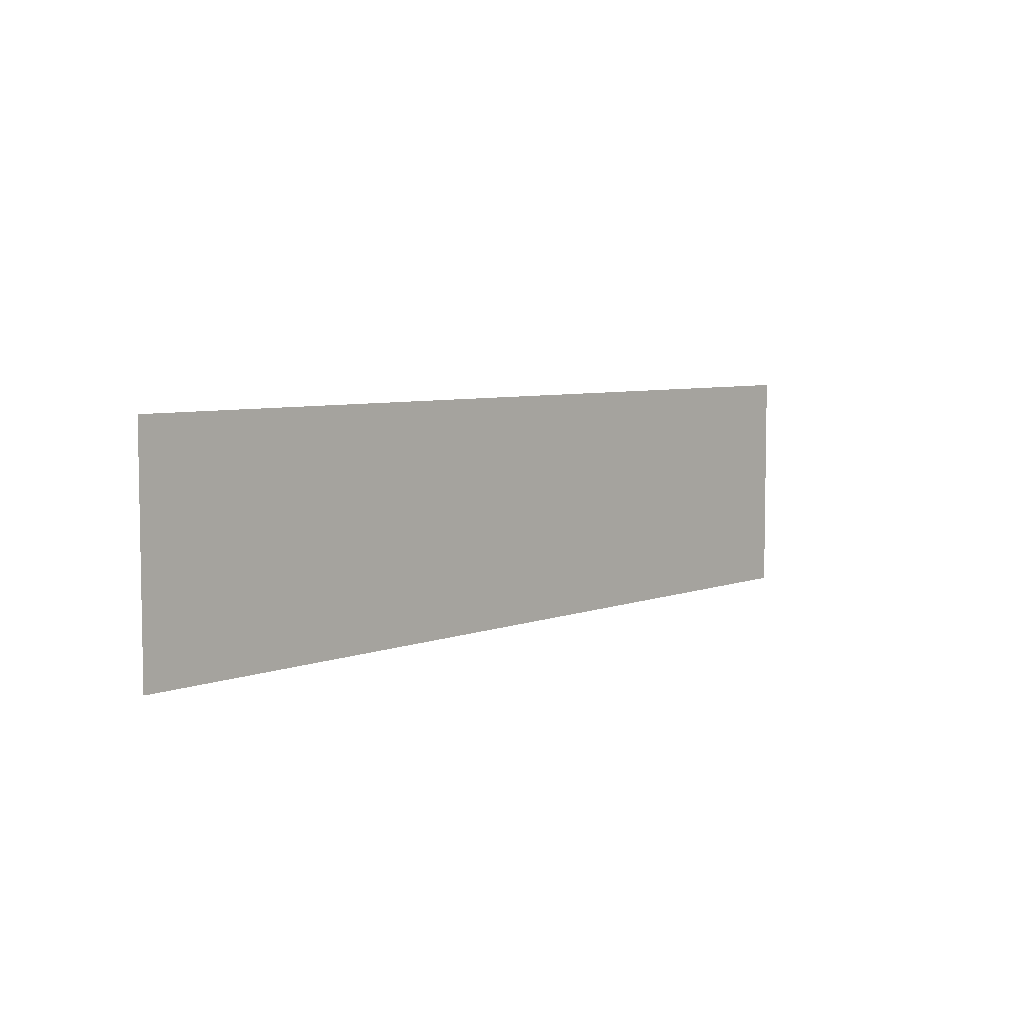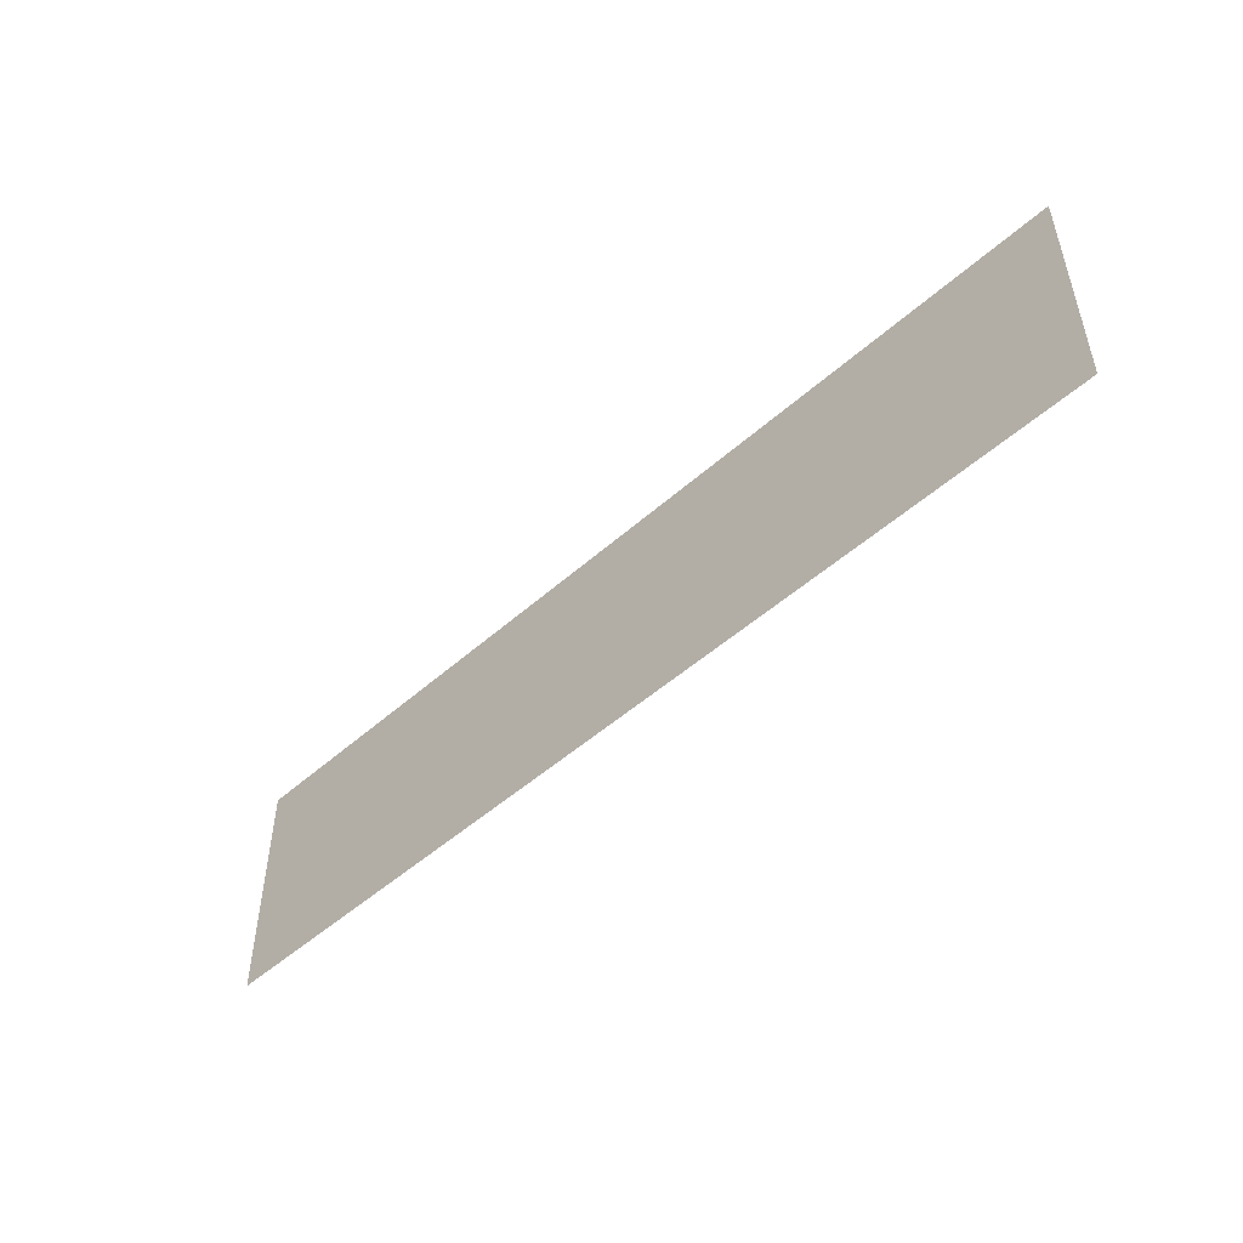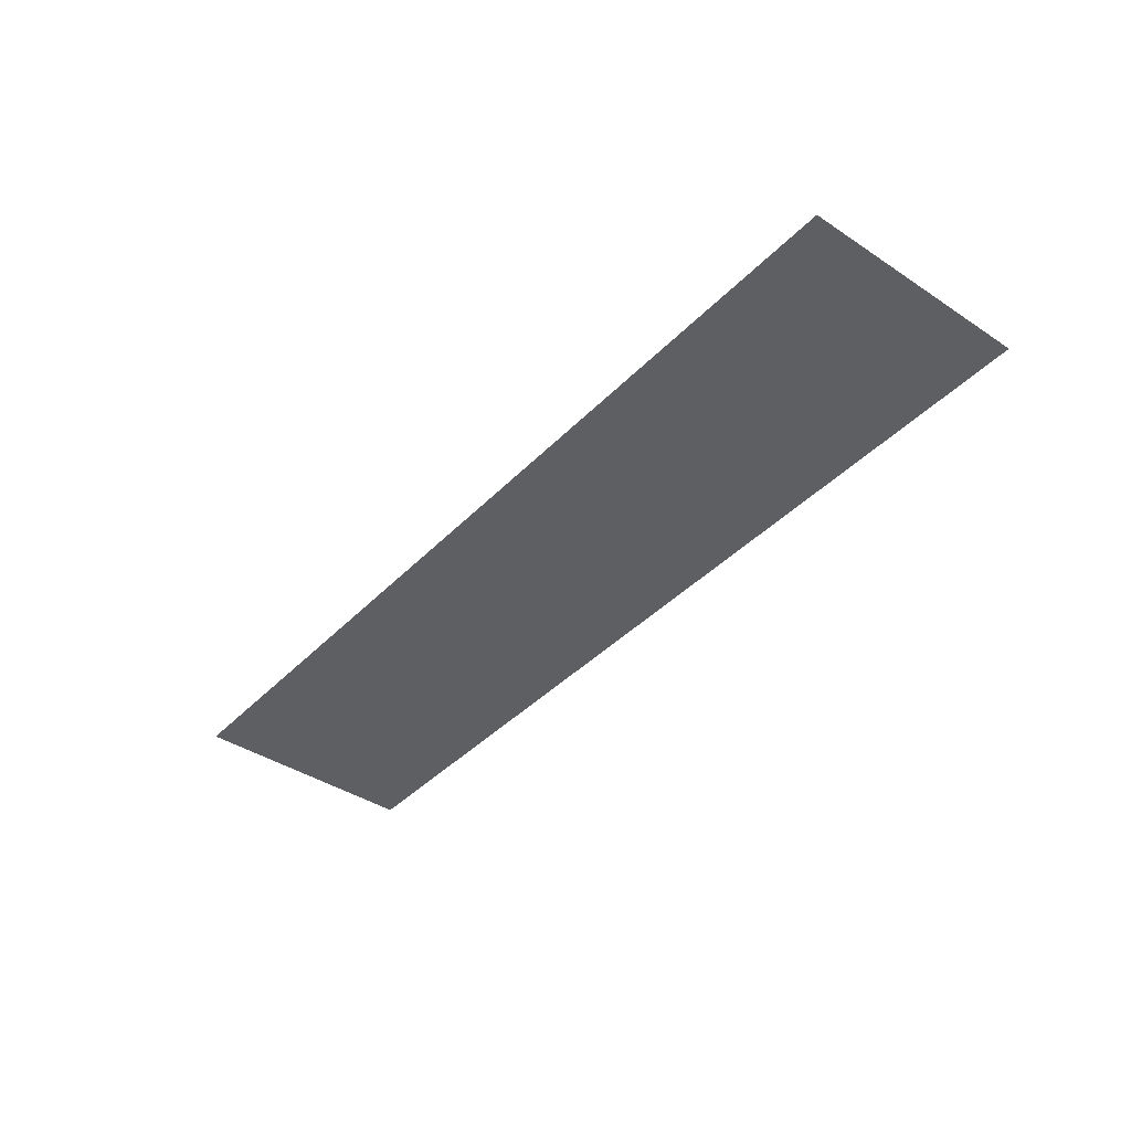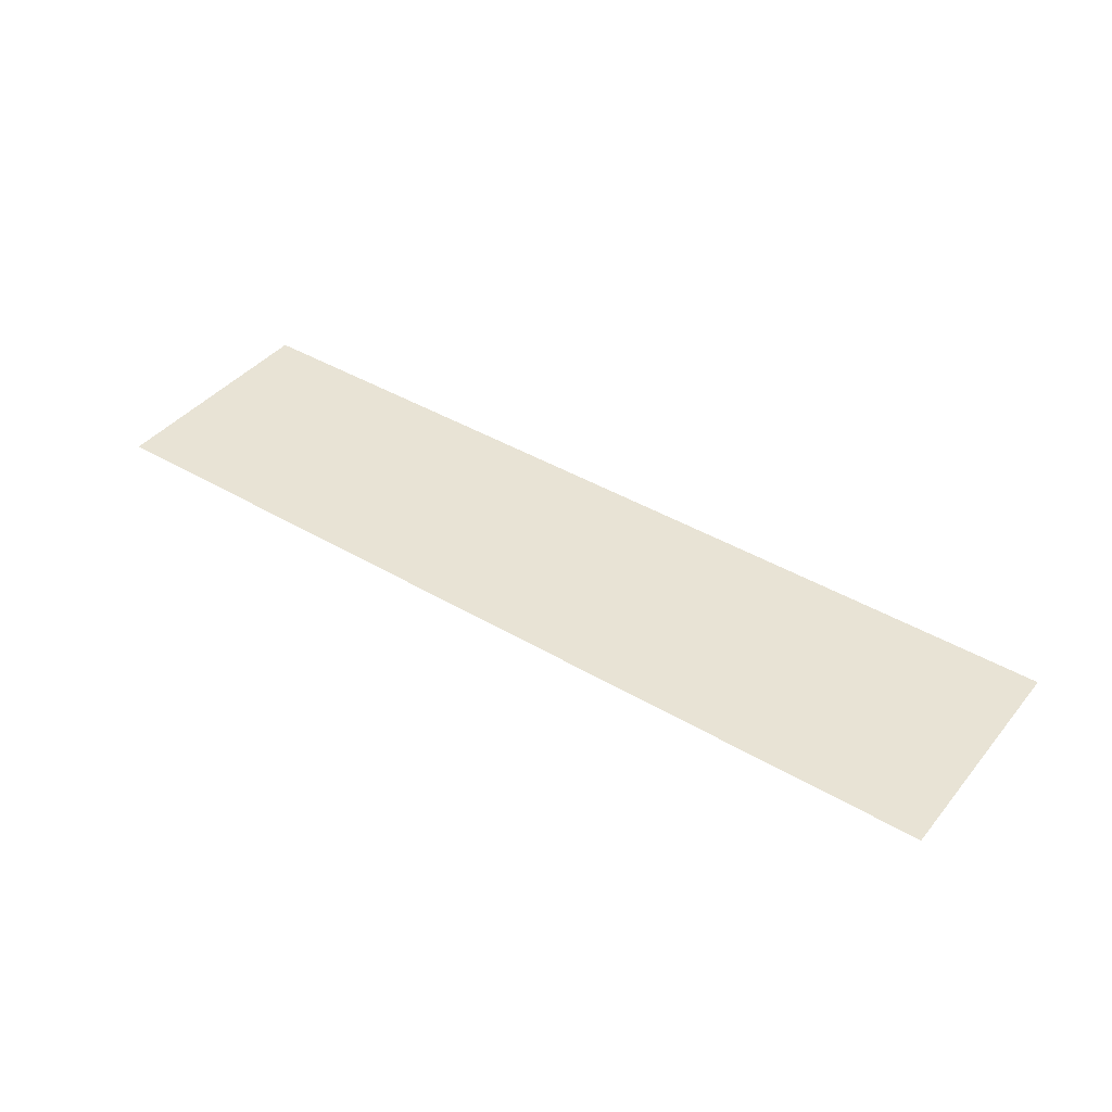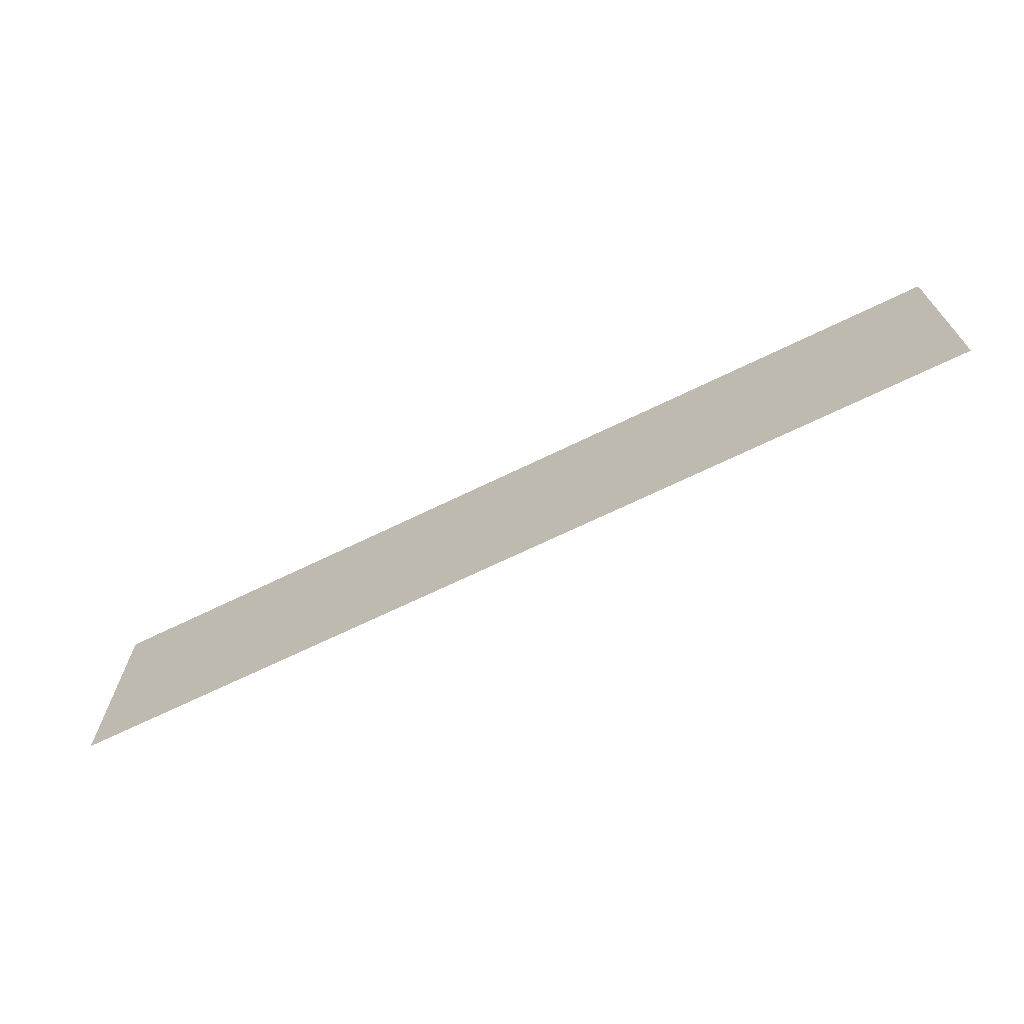
<metadata>
{"format":"obj","ext":"obj","renderer":"f3d","projection":"perspective","resolution":1024,"background":"white","views":[{"elev":5.9,"azim":130.9,"up":"+Y"},{"elev":-49.7,"azim":-135.6,"up":"+Y"},{"elev":-40.5,"azim":-129.0,"up":"+Z"},{"elev":41.3,"azim":35.7,"up":"+Z"},{"elev":-68.5,"azim":26.0,"up":"+Y"}]}
</metadata>
<code>
v 0 -0.32 0
v -1.28 -0.32 0
v -1.28 0 0
v 0 0 0
g sandbox2_mesh_tile_0051
f 1 2 3 4

</code>
